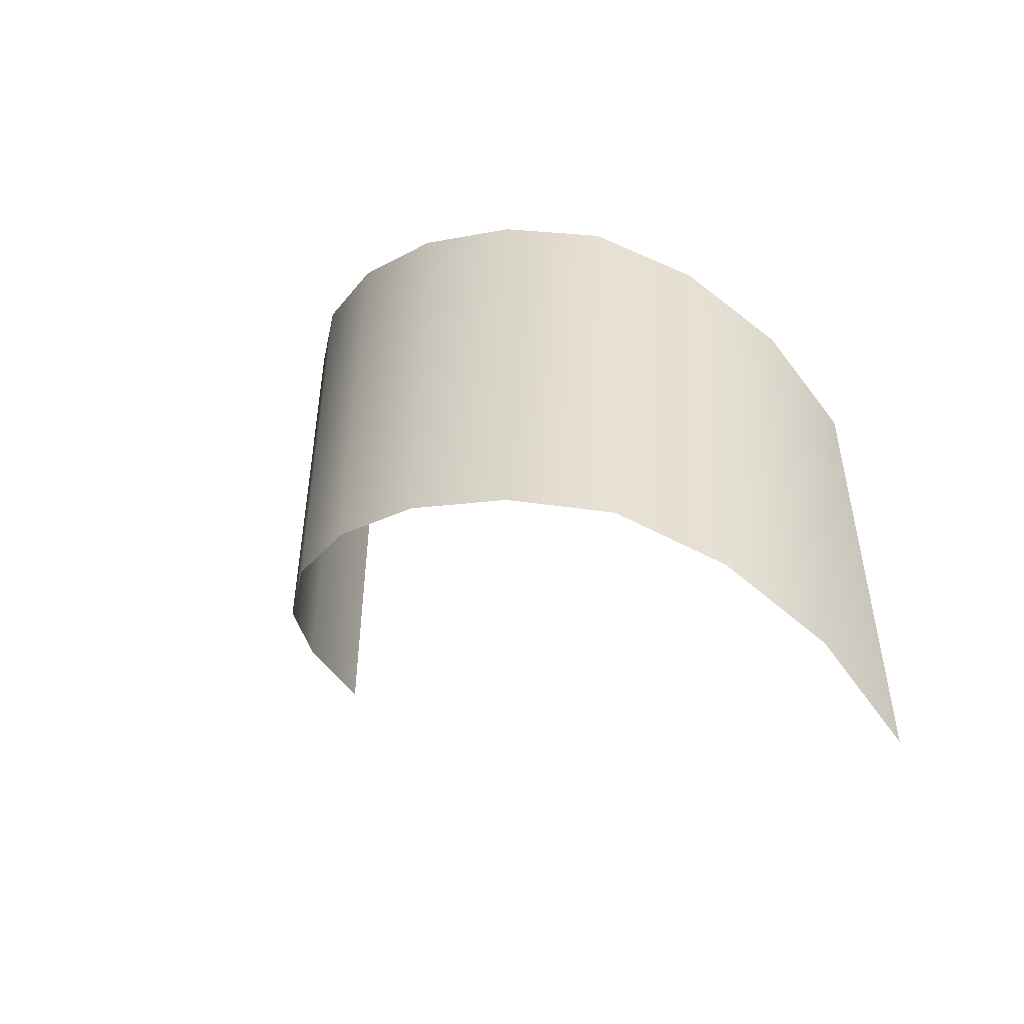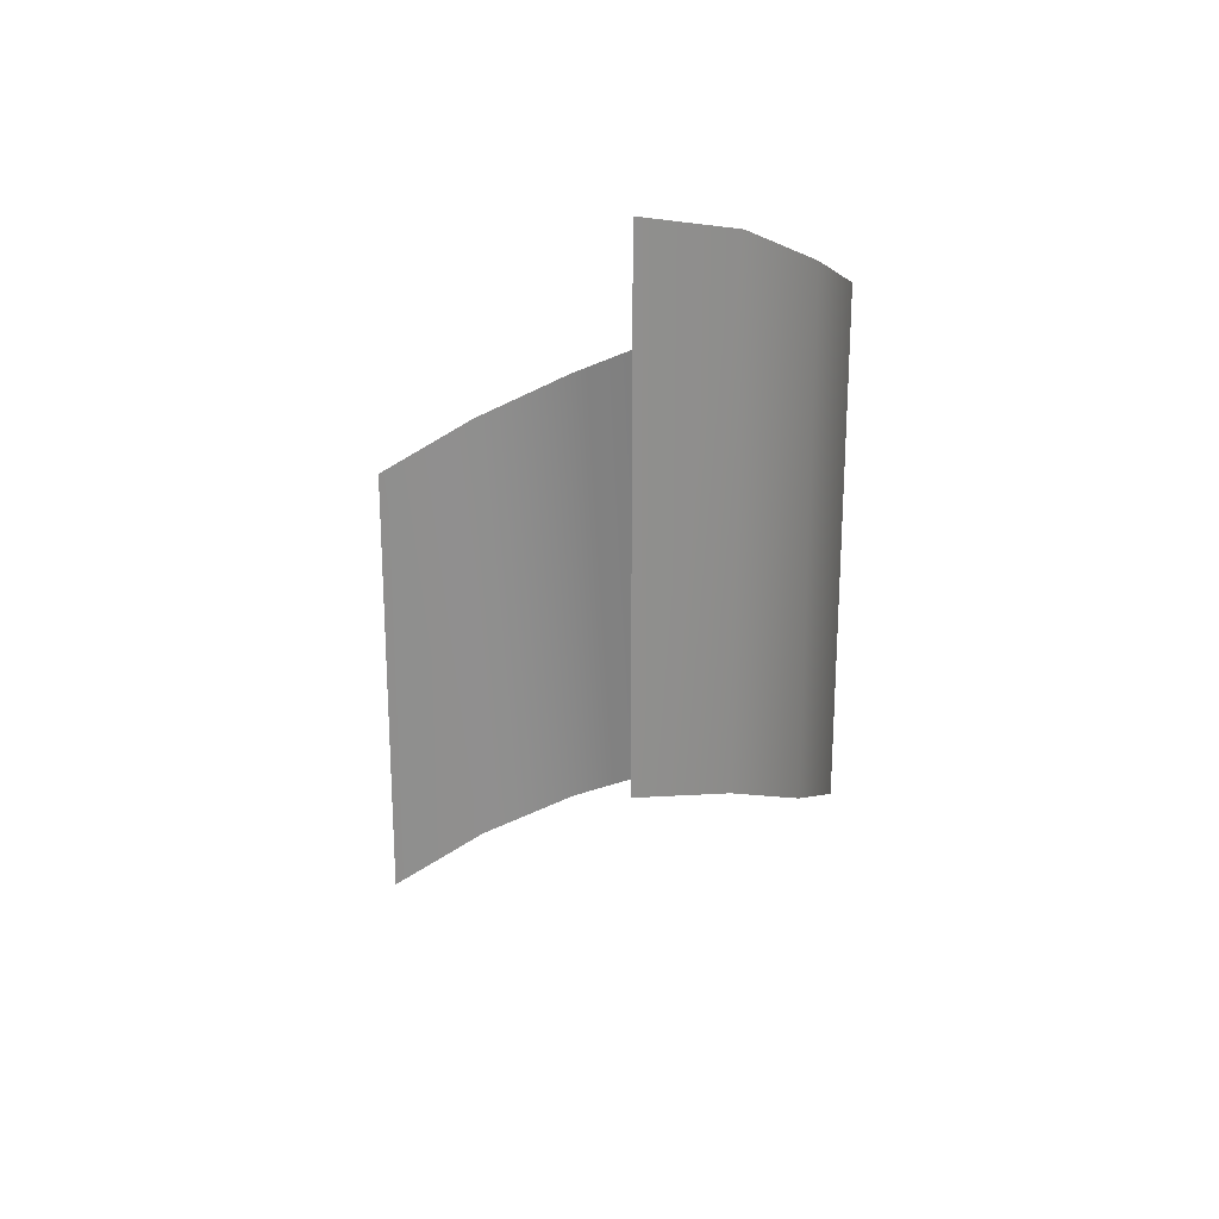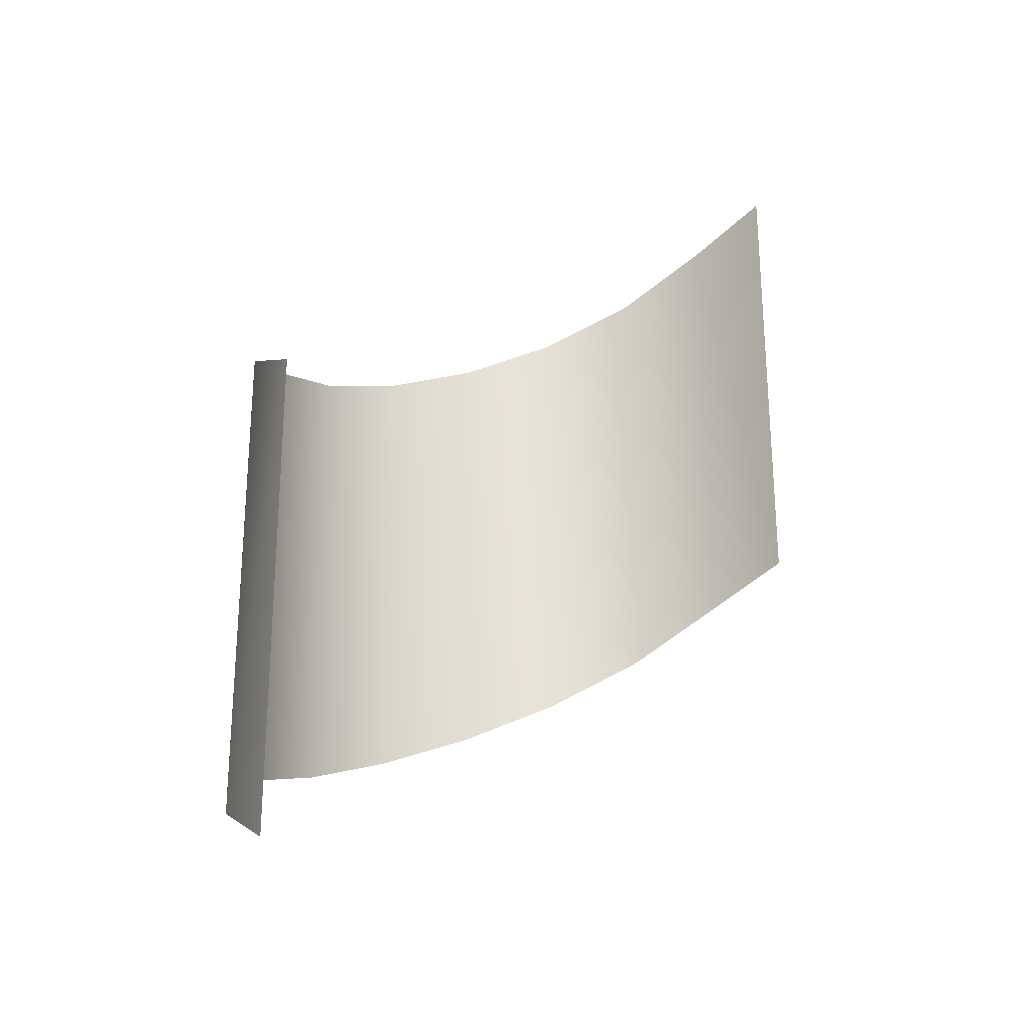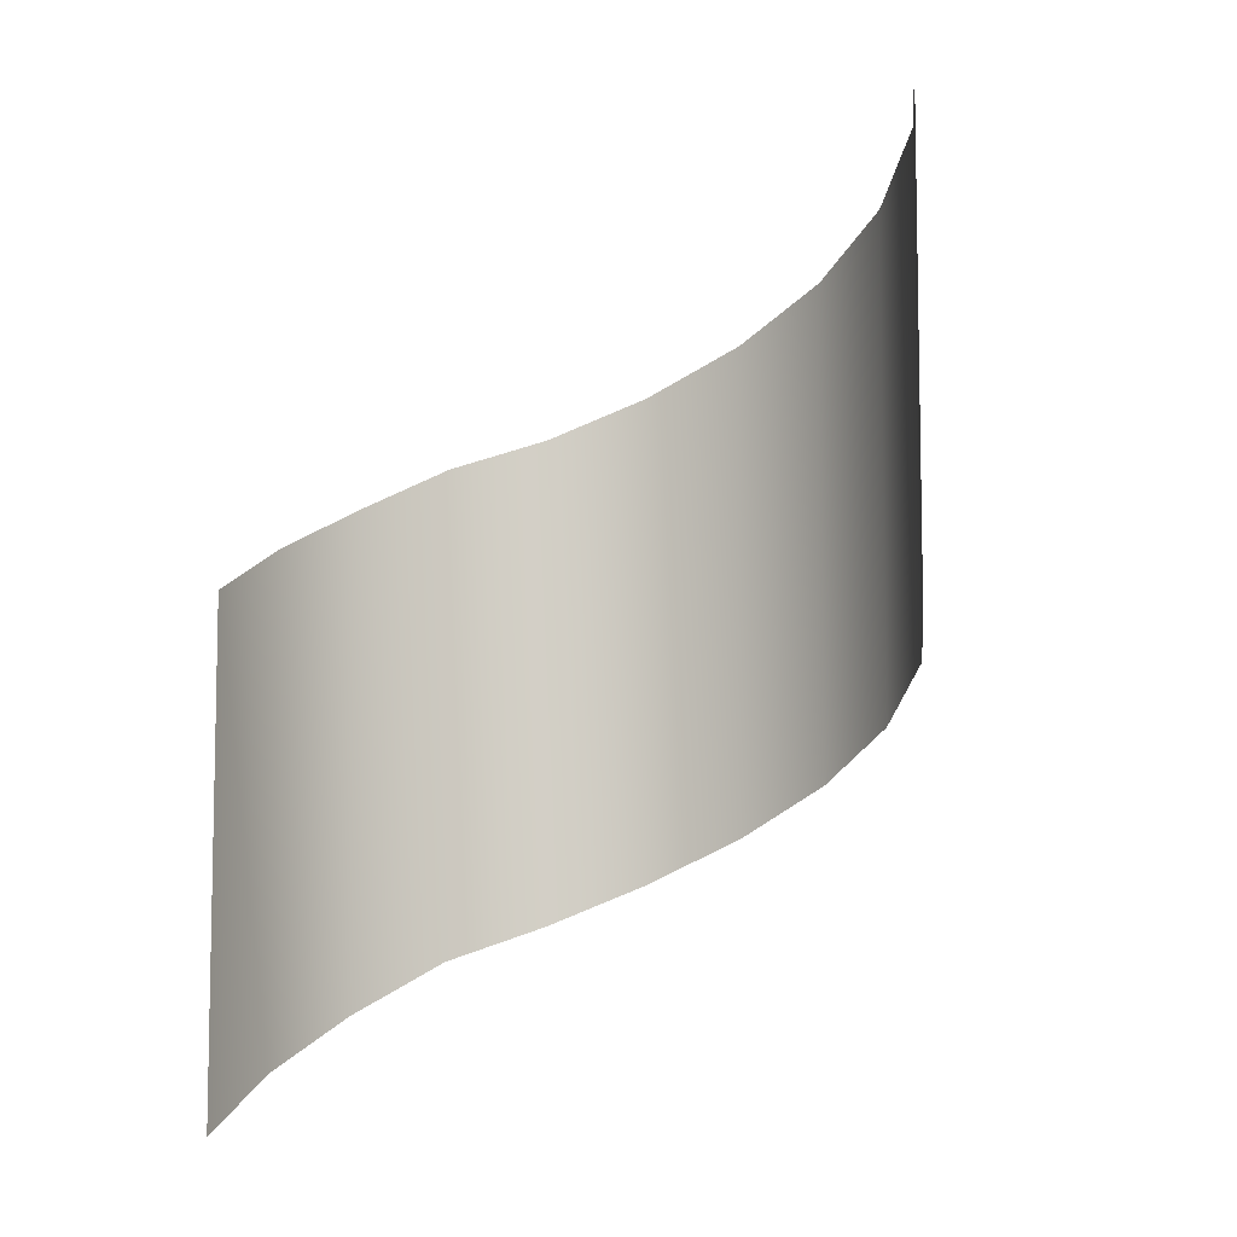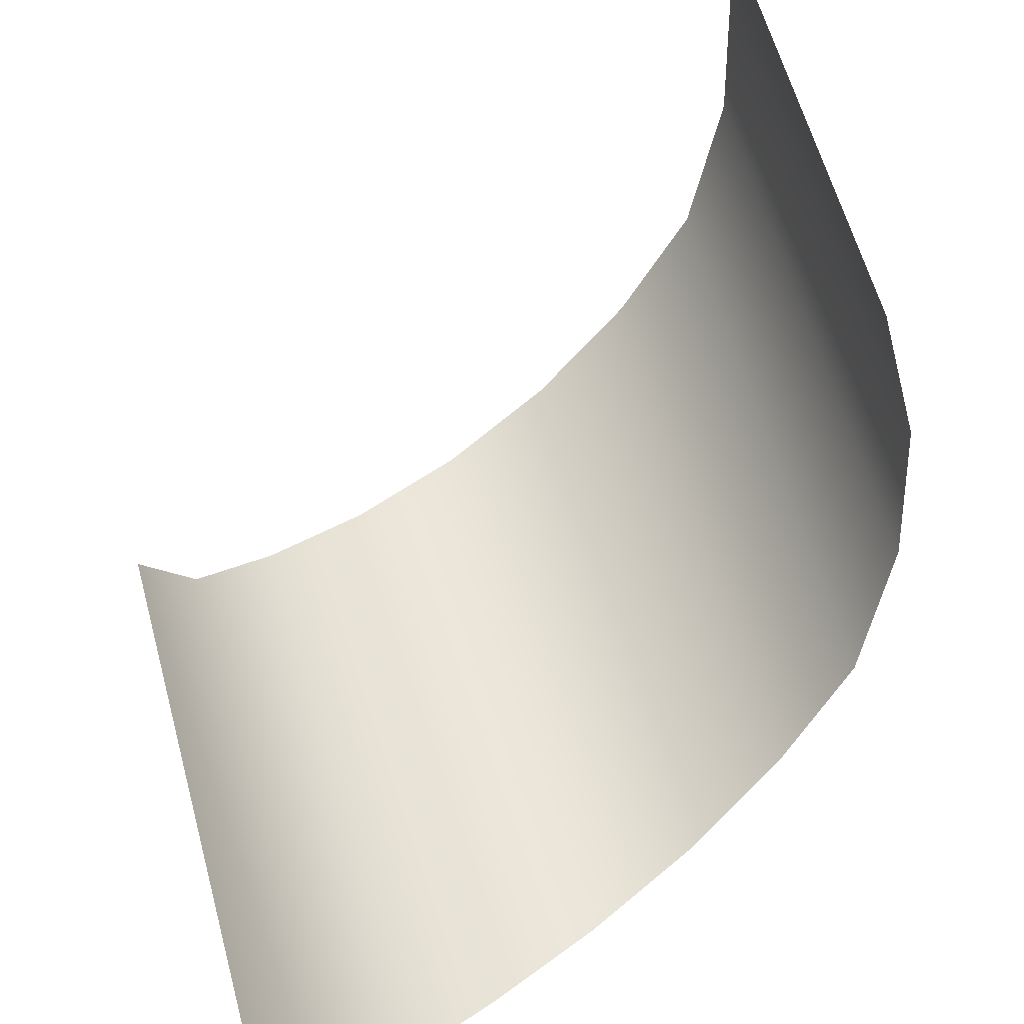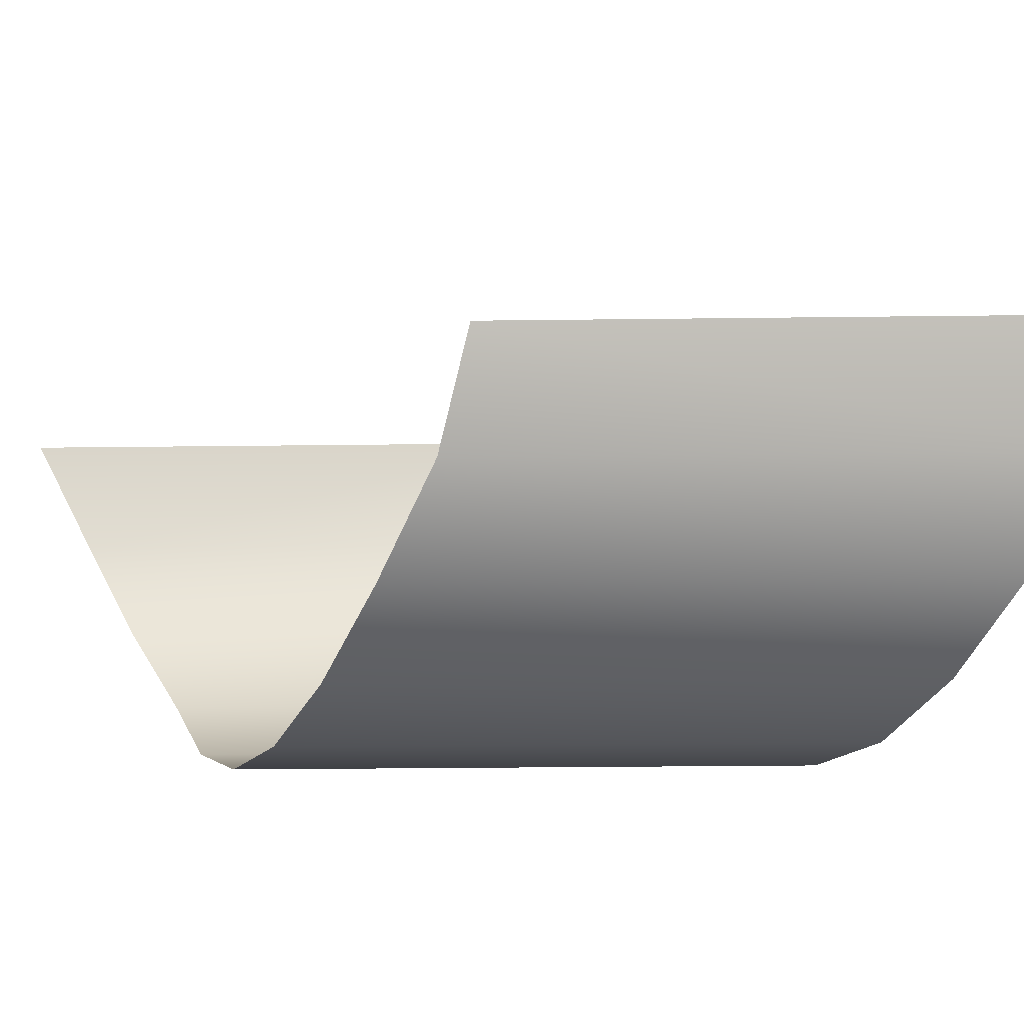
<metadata>
{"format":"obj","ext":"obj","renderer":"f3d","projection":"perspective","resolution":1024,"background":"white","views":[{"elev":-51.6,"azim":-128.1,"up":"+Y"},{"elev":25.0,"azim":84.7,"up":"+Y"},{"elev":-26.6,"azim":-17.2,"up":"+Y"},{"elev":-7.6,"azim":32.8,"up":"+Y"},{"elev":58.9,"azim":165.1,"up":"+Z"},{"elev":-24.7,"azim":91.2,"up":"+Z"}]}
</metadata>
<code>
g pCylinder2
v 0.9511 -0.5238 -0.309
v 0.9511 1 -0.309
v 0.809 0.9201 -0.5878
v 0.809 -0.6037 -0.5878
v 0.5878 0.7692 -0.809
v 0.5878 -0.7545 -0.809
v 0.309 0.621 -0.9511
v 0.309 -0.9028 -0.9511
v 0 0.4766 -1
v 0 -1.047 -1
v -0.309 0.3387 -0.9511
v -0.309 -1.185 -0.9511
v -0.5878 0.2116 -0.809
v -0.5878 -1.312 -0.809
v -0.809 0.1042 -0.5878
v -0.809 -1.42 -0.5878
v -0.9511 -0.05498 -0.309
v -0.9511 -1.579 -0.309
v -1 -0.2142 0
v -1 -1.738 0
v -0.9511 -0.3733 0.309
v -0.9511 -1.897 0.309
g pCylinder2_0
f 3 2 1
f 4 3 1
f 5 3 4
f 6 5 4
f 7 5 6
f 8 7 6
f 9 7 8
f 10 9 8
f 11 9 10
f 12 11 10
f 13 11 12
f 14 13 12
f 15 13 14
f 16 15 14
f 17 15 16
f 18 17 16
f 19 17 18
f 20 19 18
f 21 19 20
f 22 21 20

</code>
